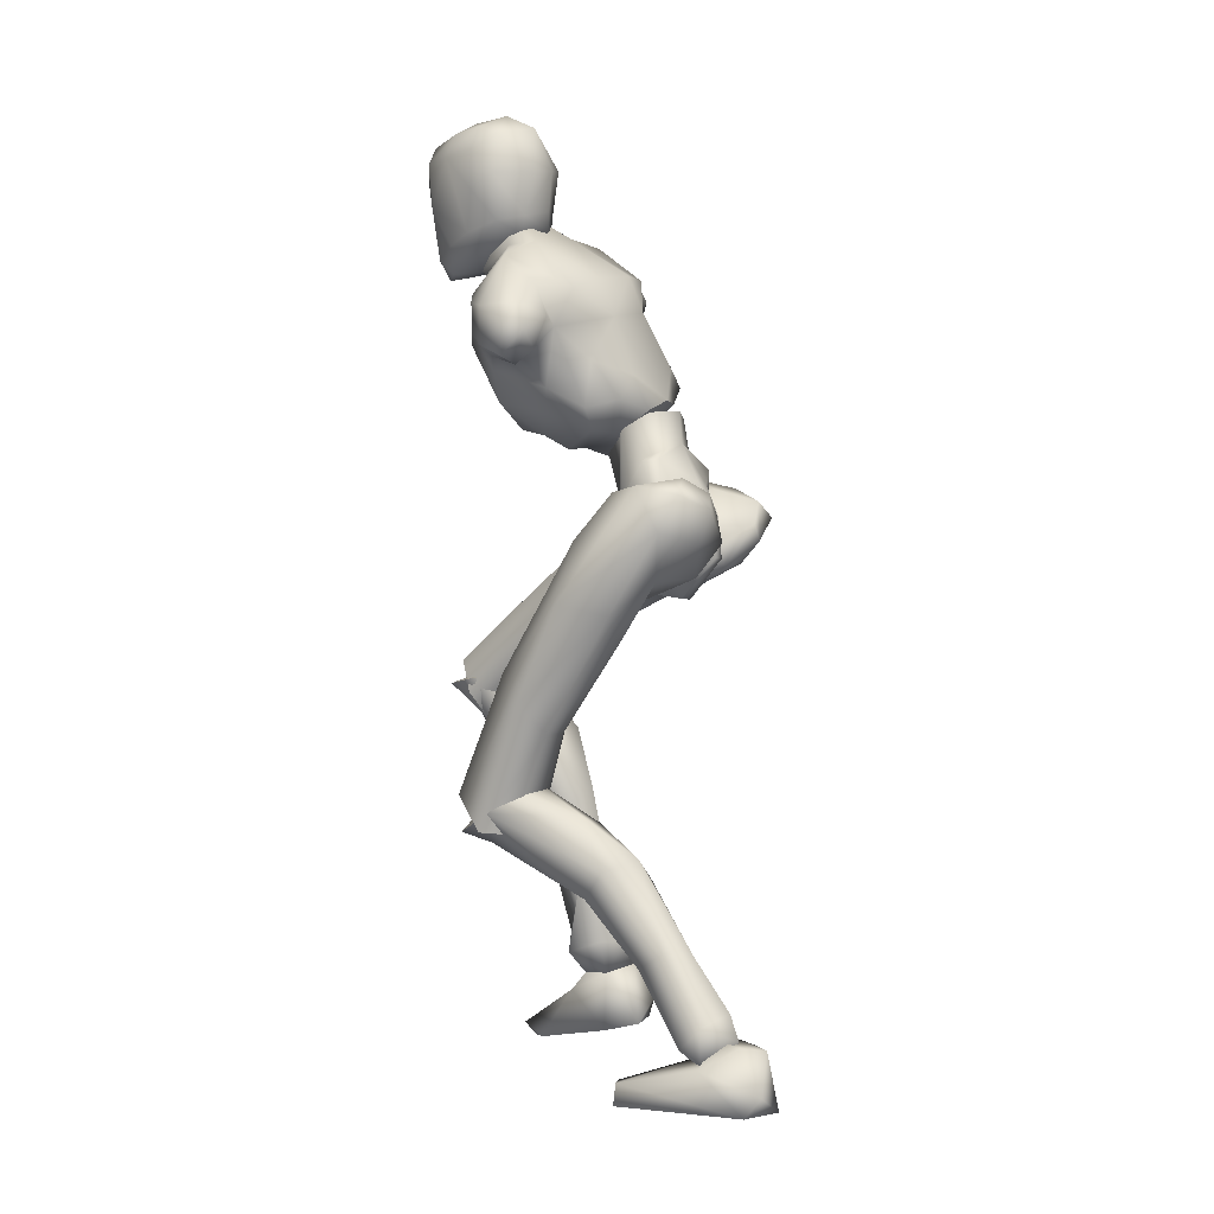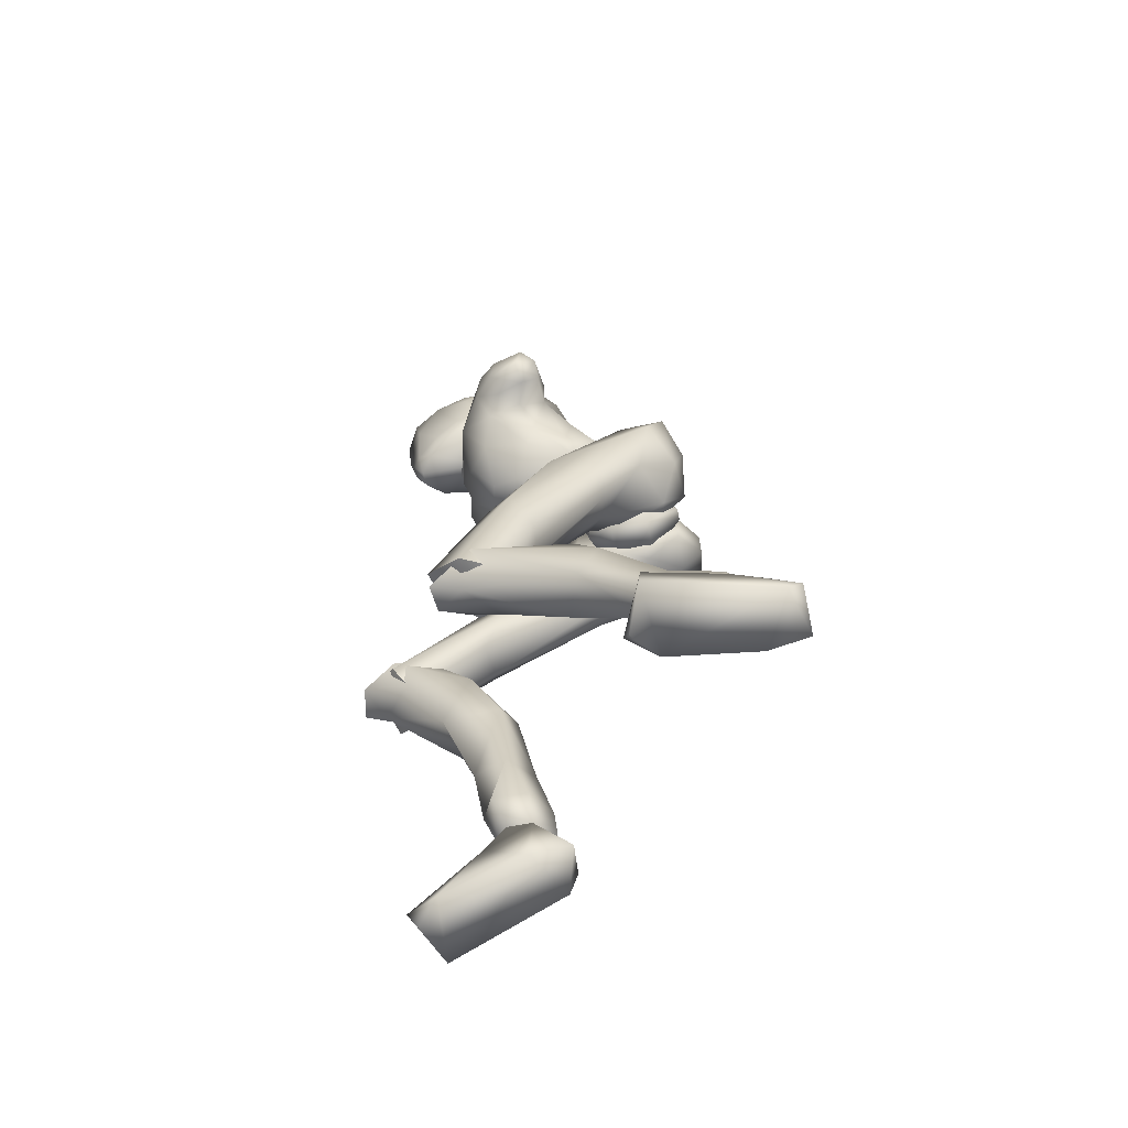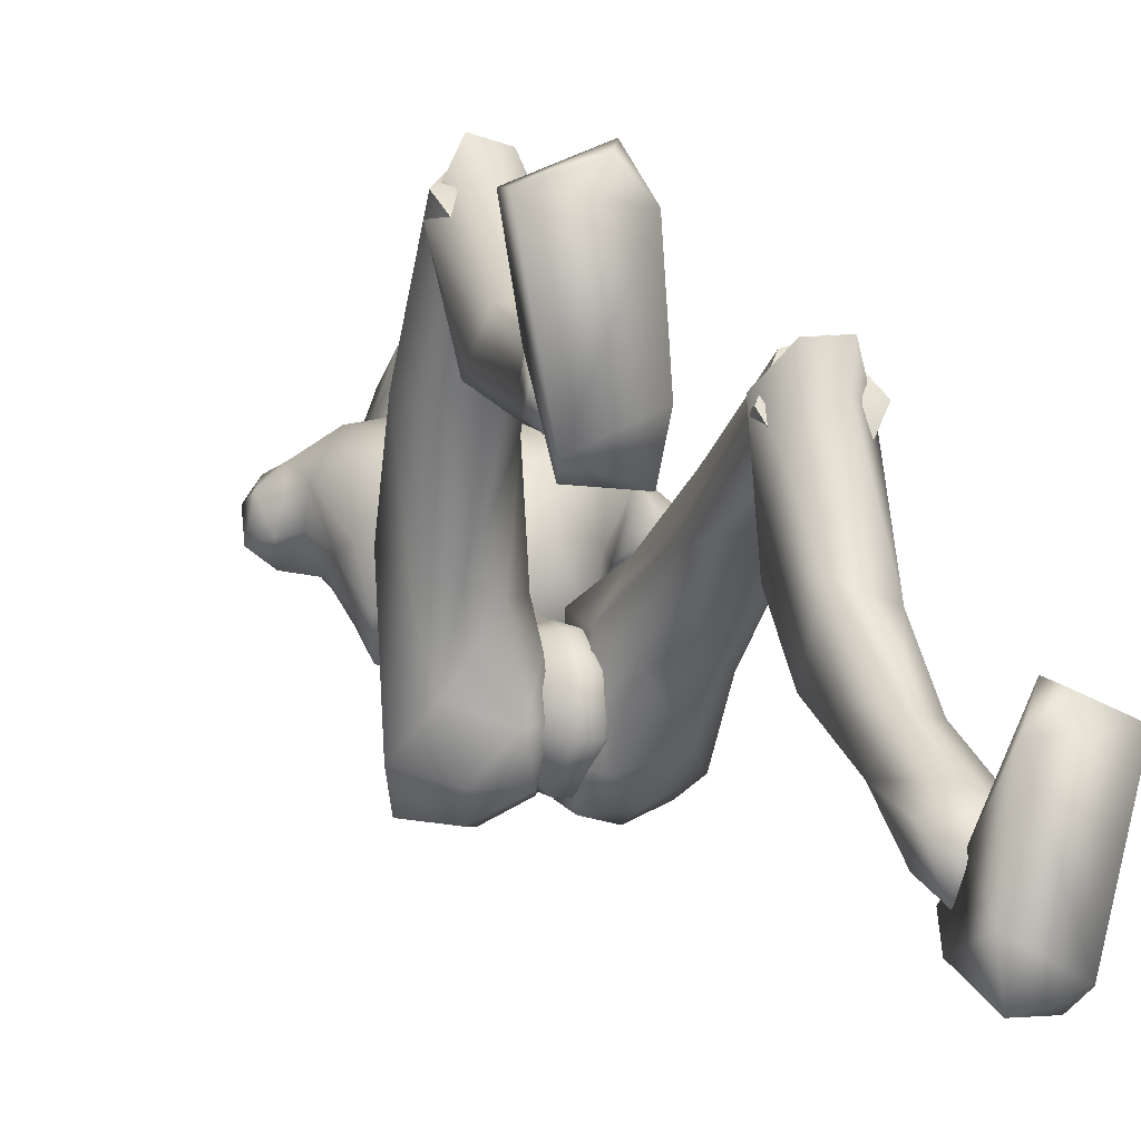
<metadata>
{"format":"obj","ext":"obj","renderer":"f3d","projection":"perspective","resolution":1024,"background":"white","views":[{"elev":5.1,"azim":119.7,"up":"+Y"},{"elev":-67.2,"azim":101.7,"up":"+Y"},{"elev":-3.5,"azim":-15.3,"up":"+Z"}]}
</metadata>
<code>
o Melee_Husk
v 2.365 42.3 2.323
v 3.272 39.44 3.863
v 3.666 42.03 2.077
v 0.6819 45.3 2.493
v 1.12 44.74 5.089
v 0.5666 39.55 5.528
v -0.01926 36.49 5.361
v -1.406 39.28 5.501
v -3.938 38.45 3.767
v -3.319 44.14 5.03
v -3.791 41.46 2.24
v -2.977 44.8 2.444
v -4.967 40.86 1.962
v -1.647 36.13 4.598
v -0.1289 34.29 4.896
v 0.6881 34.4 4.907
v 1.667 36.58 4.643
v -0.3431 43.61 7.211
v -1.663 43.43 7.193
v 1.244 43.72 5.128
v 0.9596 45.36 3.012
v 3.572 46.07 3.669
v -1.588 43.22 9.726
v -2.837 43.12 8.066
v -0.9771 43.35 8.238
v -1.776 42.29 6.776
v -0.4497 42.17 6.749
v 0.7991 42.78 7.991
v 3.857 44.07 5.738
v 4.508 45.54 5.896
v 4.464 48.65 5.45
v 6.072 50.85 7.349
v 5.482 46.85 8.343
v 6.992 48.83 9.18
v 6.727 47.95 11.66
v 8.136 48.9 10.86
v 7.766 50.44 12.66
v 9.429 49.65 11.08
v 8.676 52.42 12.16
v 9.758 52.18 10.82
v 4.697 45.27 8.924
v 10.61 51.06 8.4
v 10.33 48.85 8.84
v 8.905 48.31 8.602
v 8.717 49.28 7.313
v 6.81 55.61 10.72
v 9.218 52.43 8.296
v 9.81 50.64 7.388
v 2.601 43.66 10.26
v 4.95 45.9 12.38
v 5.328 49.8 14.34
v 6.756 53.08 13.3
v 3.116 56.56 12.69
v 1.962 53.44 14.59
v 2.736 54.94 15.08
v 0.1587 53.75 15.8
v 0.1243 53.6 14.82
v -1.72 53.78 14.66
v -1.829 49.2 15.22
v -5.713 50.84 14.57
v -4.15 47.12 14.02
v -1.993 44.6 12.69
v -6.544 54.34 13.58
v 1.237 48.91 15.16
v 2.507 58.29 13.35
v -2.348 57.07 12.81
v -6.232 56.84 10.99
v -2.178 55.41 15.18
v -1.398 58.66 13.43
v 3.076 46.43 13.87
v 2.202 44 12.22
v 0.4349 44.37 12.64
v -0.4331 47.75 14.49
v -0.7689 44.79 11.77
v -0.3399 43.11 9.7
v 2.013 42.71 8.649
v -9.606 54.3 11.21
v -9.481 51.82 11.66
v -8.704 54.19 12.57
v -8.045 51.94 12.97
v -8.258 50.94 11.4
v -7.505 49.32 11.96
v -6.15 46.94 12.6
v -3.813 44.57 12.35
v -4.348 44.32 10.41
v -6.16 46.3 9.148
v -8.537 54.6 9.217
v -9.777 52.54 9.225
v -8.737 51.02 9.547
v -7.448 50.73 9.776
v -6.646 48 8.602
v -5.69 44.97 5.935
v -4.014 43.28 8.773
v -3.215 44.14 5.22
v -8.188 53.12 8.213
v -6.211 52.15 7.861
v -6.048 46.54 6.114
v -5.12 46.89 3.849
v -2.717 45.71 3.088
v -5.443 49.59 5.655
v -0.03942 55.93 19.82
v 0.5917 57.92 20.39
v -1.118 56.3 19.04
v 0.9232 55.86 19.84
v 1.825 55.86 19.23
v 0.7927 54.45 19.03
v -0.1901 54.56 19.07
v -1.615 55.31 17.8
v -1.998 57.6 17.31
v -2.561 56.8 15.56
v -2.648 58.98 15.72
v -2.873 58.65 13.8
v -2.741 61.18 15.21
v -2.709 61.4 13.21
v -1.89 63.47 15.46
v -1.099 64.49 13.34
v -0.9673 64.81 15.04
v 1.031 65.53 14.14
v 1.013 65.14 16.76
v 3.111 64.67 15.03
v 0.9342 64.6 11.99
v -1.115 61.79 11.29
v -1.683 59 12.09
v -1.531 57.88 12.13
v 0.3617 57.6 11.21
v 0.5238 58.96 11.09
v 0.6411 61.66 10.75
v 2.377 64.36 17.48
v 1.078 63.68 20.01
v 2.368 62.38 19.76
v 0.9015 61.05 20.7
v 2.726 59.34 19.24
v -1.231 59.83 19.25
v -1.557 62.91 17.57
v -0.3625 64.43 17.39
v -0.3108 62.73 19.78
v 3.498 62.71 17.58
v 3.805 57.47 15.63
v 4.533 60.29 14.87
v 3.983 58.2 13.2
v 4.519 61.38 13.15
v 2.546 58.55 11.76
v 3.986 63.06 15.2
v 3.345 64.09 13.48
v 2.475 61.46 11.03
v 2.564 57.37 12.02
v 3.414 55.88 15.51
v 3.016 56.69 17.49
v 2.104 54.76 17.91
v 4.704 3.728 -5.58
v 6.37 3.38 -5.045
v 4.696 2.897 -4.108
v 6.274 2.885 -3.28
v 8.155 3.37 -4.776
v 6.35 4.742 -6.645
v -0.1915 32.86 3.167
v 1.179 33.04 3.185
v -0.07004 32.62 0.3718
v 1.198 32.8 0.3887
v -0.2152 35.47 -1.92
v 0.6343 35.59 -1.909
v -0.1772 38.34 -1.636
v 7.472 18.16 11.88
v 6.079 16.39 14.88
v 5.629 15.78 12.65
v 4.035 16.9 14.76
v 3.11 16.48 10.65
v 2.558 18.53 12.86
v 6.546 12.85 4.766
v 3.569 12.81 5.855
v 2.713 17.33 5.8
v 3.292 20.08 10.83
v 5.393 9.692 -2.818
v 2.947 14.01 1.742
v 4.941 15.63 1.559
v 4.705 8.049 0.938
v 3.571 8.712 -1.337
v 4.125 5.866 -4.414
v 5.803 6.365 -5.694
v 3.609 4.015 -2.695
v 5.67 4.584 -1.432
v 6.484 8.629 0.7531
v 6.752 9.853 -1.176
v 7.152 14.92 3.181
v 6.369 18.37 5.019
v 6.429 19.96 11.09
v 8.076 4.132 -3.146
v 7.821 5.695 -4.613
v 7.74 25.77 9.348
v 5.95 18.95 15.18
v 7.536 16.8 12.55
v 0.7966 33.54 2.003
v 2.421 32.25 3.563
v 0.9281 33.73 4.873
v 1.857 34.25 -1.045
v 0.629 34.59 -0.6199
v 1.096 36.59 -2.623
v 0.5926 38.31 -1.973
v 2.787 39.92 -2.52
v 3.64 38.85 -3.042
v 4.407 40.97 -1.387
v 6.25 39.98 -1.999
v 6.039 40.48 1.28
v 6.947 37.47 -0.9037
v 7.395 32.61 6.479
v 6.362 31.84 3.114
v 6.244 23.67 7.875
v 6.595 16.66 10.54
v 3.479 16.37 10.18
v 3.915 23.45 8.011
v 4.7 29.87 3.201
v 5.224 34.19 0.136
v 3.894 36.72 -2.39
v 3.826 40.26 1.736
v 5.017 39.95 3.557
v 5.505 36.76 6.205
v 0.6397 36.82 5.861
v 2.646 33.61 7.916
v 2.522 26.44 7.837
v 2.602 17.71 12.3
v 3.621 27.79 10.95
v 3.933 18.96 14.56
v 6.098 27.57 11.47
v 0.4424 56.94 14.98
v 0.5842 58.92 12.83
v 2.779 56.81 10.81
v -2.046 57.26 10.91
v -4.834 54.38 6.821
v -6.469 54.72 8.677
v 7.313 51.55 7.16
v 6.628 53.46 8.331
v 4.81 53.47 6.621
v 2.059 54.16 6.13
v -2.026 54.54 6.215
v -2.312 52.02 5.258
v -3.402 48.28 3.674
v -0.8402 46.05 2.553
v 1.829 51.63 5.173
v 2.137 47.76 3.56
v -2.632 33.67 5.837
v -0.9638 34.11 3.897
v -1.155 35.59 6.36
v -1.953 33.34 0.8416
v -0.7313 33.84 1.092
v -1.138 34.7 -1.618
v -0.6334 36.53 -1.813
v -2.802 37.7 -3.086
v -3.653 36.51 -3.081
v -4.436 39.15 -2.597
v -6.274 37.99 -2.729
v -6.128 39.93 -0.03837
v -7.017 36.26 -0.6248
v -7.664 35.32 8.149
v -6.566 33.09 5.537
v -8.13 30.55 13.82
v -6.622 28.01 13.51
v -8.073 24.04 20.78
v -7.091 23 19.07
v -3.97 22.58 18.96
v -6.525 27.16 22.17
v -4.298 27.88 13.78
v -4.924 31.39 6.551
v -5.344 33.82 1.841
v -3.939 34.92 -1.532
v -3.928 39.95 0.5179
v -5.16 40.51 2.249
v -5.732 38.88 6.053
v -0.8601 38.79 5.83
v -2.938 36.87 9.079
v -2.875 30.46 12.29
v -3.127 24.74 20.25
v -4.028 33.08 14.42
v -4.494 26.89 21.66
v -6.517 33.13 14.92
v -3.751 22.9 19.15
v -3.127 25.72 20.21
v -4.494 25.09 22.7
v -6.167 23.18 21.38
v -6.524 24.71 23.12
v -8.074 24.99 19.73
v -7.4 17.08 15.63
v -4.376 17.51 16.49
v -3.583 21.53 14.41
v -3.971 26.23 17.74
v -3.957 16.77 12.24
v -5.977 18.16 11.46
v -6.548 10.91 10.16
v -7.043 6.658 9.063
v -5.303 6.76 10.35
v -4.648 10.66 11.84
v -5.67 11.08 14.22
v -7.611 4.787 8.949
v -5.905 4.332 10.27
v -4.685 5.848 12.69
v -6.695 6.931 13.66
v -7.462 11.53 13.88
v -7.834 11.79 11.63
v -8.104 18.25 13.33
v -7.284 22.16 13.42
v -7.091 26.26 18.18
v -5.821 4.232 11.96
v -7.359 4.597 12.78
v -9.17 5.791 12.44
v -9.001 6.548 10.42
v -9.312 4.391 11.31
v -6.128 4.332 10.27
v -7.834 4.787 8.949
v -6.044 4.232 11.96
v -8.849 4.525 10.37
v -8.106 4.104 12.41
v -6.459 2.551 13.5
v -6.185 0.8352 7.639
v -5.836 0.04096 10.34
v -6.69 -1.472 16.25
v -7.918 -0.9607 18.47
v -8.384 -1.933 17.79
v -11.5 -1.545 16.68
v -11.57 -0.04725 16.91
v -10.09 2.414 12.27
v -9.054 2.116 7.916
v -9.43 0.515 8.558
v -7.541 4.267 10.98
v 1.139 37.65 1.403
v 3.06 36.78 0.7888
v 2.886 42.17 1.171
v 0.06554 40.5 -0.3107
v 6.265 4.446 -8.582
v 5.141 0.1264 -8.944
v 4.593 4.098 -7.183
v 4.82 -0.06706 -6.133
v 5.053 3.156 -3.635
v 5.698 -0.07136 -0.03132
v 6.797 1.08 2.005
v 7.395 0.04331 1.563
v 10.47 0.5501 0.3837
v 10.35 2.058 0.2667
v 8.703 3.193 -4.806
v 6.527 4.61 -5.058
v 7.267 4.642 -7.146
v 7.825 1.782 -8.977
v 8.376 0.4288 -7.985
v 4.477 4.376 -5.52
v -1.025 40.35 -0.3253
v -4.227 41.2 1.076
v -0.87 43.11 1.445
v -1.176 45.32 1.805
v -2.941 35.96 0.7086
v -1.009 43.86 4.349
v -1.258 37.49 1.477
v -1.177 45.05 4.642
v -5.546 24.31 21.07
v -5.547 26.08 20.46
v 5.003 16.93 12.88
v 0.3119 55.15 13.79
v 4.99 18.78 13.13
f 1 2 3
f 4 5 1
f 5 2 1
f 2 5 6
f 2 6 7
f 6 8 7
f 8 9 7
f 10 9 8
f 9 10 11
f 10 12 11
f 9 11 13
f 9 14 7
f 7 14 15
f 7 15 16
f 17 7 16
f 17 2 7
f 18 6 5
f 6 18 8
f 19 8 18
f 8 19 10
f 20 21 22
f 23 24 25
f 26 25 24
f 26 27 25
f 25 27 28
f 27 20 28
f 28 20 29
f 29 20 22
f 30 29 22
f 30 22 31
f 30 31 32
f 30 32 33
f 33 32 34
f 33 34 35
f 35 34 36
f 35 36 37
f 36 38 37
f 38 39 37
f 38 40 39
f 33 29 30
f 29 33 41
f 33 35 41
f 38 42 40
f 42 38 43
f 44 43 38
f 36 44 38
f 34 44 36
f 34 45 44
f 34 32 45
f 39 40 46
f 46 40 47
f 42 47 40
f 42 48 47
f 43 48 42
f 44 48 43
f 45 48 44
f 29 41 49
f 49 41 50
f 41 35 50
f 50 35 51
f 51 35 37
f 51 37 52
f 39 52 37
f 52 39 46
f 53 52 46
f 54 52 53
f 55 54 53
f 56 54 55
f 57 54 56
f 57 56 58
f 59 57 58
f 58 60 59
f 60 61 59
f 59 61 62
f 52 54 51
f 58 63 60
f 57 64 54
f 65 55 53
f 63 66 67
f 63 58 66
f 58 68 66
f 58 56 68
f 68 69 66
f 51 54 64
f 64 70 51
f 51 70 50
f 50 70 71
f 71 49 50
f 49 71 72
f 71 70 72
f 70 64 72
f 72 64 73
f 57 73 64
f 73 57 59
f 59 62 73
f 74 73 62
f 73 74 72
f 72 74 75
f 72 75 49
f 49 75 76
f 77 78 79
f 79 78 80
f 78 81 80
f 81 82 80
f 82 60 80
f 82 83 60
f 83 61 60
f 83 84 61
f 61 84 62
f 84 85 62
f 23 62 85
f 74 62 23
f 23 25 74
f 25 75 74
f 28 75 25
f 28 76 75
f 29 76 28
f 49 76 29
f 82 86 83
f 86 85 83
f 85 84 83
f 80 60 63
f 63 79 80
f 79 63 67
f 79 67 77
f 77 67 87
f 87 88 77
f 88 78 77
f 88 89 78
f 89 81 78
f 89 90 81
f 90 82 81
f 90 91 82
f 91 86 82
f 91 92 86
f 86 92 85
f 93 85 92
f 23 85 93
f 93 24 23
f 93 92 24
f 24 92 94
f 94 26 24
f 95 88 87
f 88 95 89
f 95 90 89
f 96 90 95
f 96 91 90
f 96 97 91
f 92 91 97
f 92 97 98
f 94 92 98
f 99 94 98
f 98 97 100
f 100 97 96
f 101 102 103
f 102 104 105
f 101 104 102
f 101 106 104
f 107 106 101
f 107 101 103
f 108 107 103
f 109 108 103
f 108 109 110
f 109 111 110
f 111 112 110
f 111 113 112
f 112 113 114
f 114 113 115
f 116 114 115
f 116 115 117
f 118 116 117
f 118 117 119
f 118 119 120
f 116 118 121
f 116 121 122
f 114 116 122
f 114 122 123
f 123 112 114
f 123 124 112
f 124 110 112
f 125 124 123
f 126 125 123
f 123 127 126
f 122 127 123
f 122 121 127
f 120 119 128
f 129 128 119
f 129 130 128
f 130 129 131
f 131 132 130
f 132 131 102
f 131 133 102
f 103 102 133
f 103 133 109
f 133 111 109
f 133 134 111
f 111 134 113
f 113 134 115
f 115 134 117
f 117 134 135
f 119 117 135
f 135 129 119
f 129 135 136
f 129 136 131
f 136 133 131
f 134 133 136
f 134 136 135
f 130 132 137
f 132 138 137
f 138 139 137
f 139 138 140
f 139 140 141
f 140 142 141
f 139 141 143
f 139 143 137
f 128 130 137
f 137 120 128
f 137 143 120
f 143 144 120
f 141 144 143
f 144 141 145
f 145 141 142
f 145 142 127
f 127 142 126
f 126 142 125
f 125 142 146
f 146 142 140
f 147 146 140
f 147 140 138
f 138 148 147
f 138 132 148
f 132 105 148
f 102 105 132
f 121 145 127
f 144 145 121
f 118 144 121
f 144 118 120
f 148 149 147
f 149 148 105
f 149 105 106
f 104 106 105
f 150 151 152
f 152 151 153
f 153 151 154
f 154 151 155
f 155 151 150
f 14 156 15
f 156 157 15
f 16 15 157
f 157 17 16
f 156 158 157
f 159 157 158
f 158 160 159
f 161 159 160
f 161 160 162
f 163 164 165
f 166 165 164
f 165 166 167
f 168 167 166
f 163 165 169
f 165 170 169
f 165 167 170
f 170 167 171
f 168 171 167
f 172 171 168
f 173 174 175
f 175 174 171
f 170 171 174
f 176 169 170
f 170 174 176
f 176 174 177
f 173 177 174
f 177 173 178
f 173 179 178
f 179 155 150
f 178 179 150
f 150 180 178
f 180 177 178
f 181 177 180
f 181 176 177
f 182 176 181
f 182 169 176
f 169 182 183
f 169 183 184
f 175 184 183
f 184 175 185
f 171 185 175
f 171 172 185
f 172 186 185
f 186 163 185
f 184 185 163
f 184 163 169
f 183 173 175
f 152 180 150
f 180 152 153
f 181 180 153
f 187 181 153
f 181 187 182
f 182 187 183
f 183 187 188
f 173 183 188
f 179 173 188
f 188 155 179
f 154 155 188
f 187 154 188
f 187 153 154
f 189 190 191
f 192 193 194
f 192 195 193
f 192 196 195
f 197 195 196
f 196 198 197
f 198 199 197
f 199 200 197
f 199 201 200
f 202 200 201
f 202 201 203
f 204 202 203
f 204 203 205
f 206 204 205
f 189 206 205
f 189 207 206
f 207 189 191
f 191 208 207
f 208 209 207
f 207 209 210
f 207 210 211
f 206 207 211
f 211 212 206
f 204 206 212
f 212 213 204
f 213 202 204
f 200 202 213
f 197 200 213
f 195 197 213
f 195 213 212
f 212 193 195
f 211 193 212
f 201 214 203
f 215 203 214
f 215 216 203
f 216 215 217
f 217 218 216
f 194 218 217
f 218 194 219
f 194 193 219
f 219 193 211
f 219 211 210
f 210 209 219
f 209 220 219
f 219 220 221
f 222 221 220
f 222 190 221
f 190 223 221
f 189 223 190
f 189 205 223
f 223 205 216
f 203 216 205
f 216 218 223
f 221 223 218
f 221 218 219
f 215 214 217
f 224 55 65
f 224 56 55
f 56 224 68
f 68 224 69
f 69 224 225
f 224 65 225
f 53 46 226
f 65 53 226
f 226 225 65
f 227 225 226
f 225 227 69
f 66 69 227
f 67 66 227
f 67 227 228
f 229 67 228
f 228 96 229
f 229 96 95
f 87 229 95
f 87 67 229
f 230 48 45
f 48 230 47
f 231 47 230
f 46 47 231
f 46 231 232
f 46 232 226
f 226 232 233
f 226 233 227
f 234 227 233
f 228 227 234
f 235 228 234
f 96 228 235
f 100 96 235
f 100 235 236
f 236 98 100
f 236 99 98
f 237 99 236
f 237 236 235
f 238 237 235
f 235 234 238
f 233 238 234
f 232 238 233
f 232 32 238
f 32 232 231
f 32 231 230
f 32 230 45
f 32 31 238
f 238 31 239
f 22 239 31
f 21 239 22
f 21 237 239
f 239 237 238
f 240 241 242
f 243 241 240
f 244 241 243
f 243 245 244
f 246 244 245
f 247 246 245
f 248 247 245
f 247 248 249
f 250 249 248
f 249 250 251
f 250 252 251
f 251 252 253
f 252 254 253
f 254 255 253
f 255 254 256
f 255 256 257
f 258 257 256
f 259 258 256
f 260 255 257
f 259 256 261
f 261 256 262
f 256 254 262
f 263 262 254
f 254 252 263
f 264 263 252
f 250 264 252
f 250 248 264
f 248 245 264
f 245 243 264
f 264 243 263
f 240 263 243
f 240 262 263
f 265 249 251
f 251 266 265
f 267 266 251
f 266 267 268
f 269 268 267
f 269 242 268
f 242 269 270
f 240 242 270
f 240 270 262
f 262 270 261
f 259 261 270
f 271 259 270
f 270 272 271
f 273 271 272
f 260 273 272
f 274 260 272
f 274 255 260
f 253 255 274
f 253 274 267
f 267 251 253
f 269 272 270
f 274 272 269
f 269 267 274
f 265 266 268
f 275 276 277
f 277 278 275
f 278 277 279
f 279 280 278
f 278 280 281
f 282 278 281
f 275 278 282
f 275 282 283
f 283 276 275
f 283 284 276
f 283 282 285
f 285 286 283
f 285 287 286
f 288 287 289
f 287 290 289
f 290 287 285
f 285 291 290
f 285 282 291
f 281 291 282
f 292 288 293
f 288 289 293
f 294 293 289
f 290 294 289
f 290 295 294
f 291 295 290
f 291 296 295
f 281 296 291
f 296 281 297
f 297 281 298
f 298 286 297
f 286 298 299
f 299 283 286
f 284 283 299
f 300 284 299
f 280 300 299
f 299 298 280
f 280 298 281
f 287 297 286
f 294 301 293
f 301 294 302
f 294 295 302
f 295 303 302
f 303 295 296
f 303 296 297
f 303 297 304
f 297 287 304
f 287 288 304
f 292 304 288
f 292 305 304
f 305 303 304
f 302 303 305
f 306 307 308
f 307 309 308
f 309 310 308
f 311 308 310
f 311 306 308
f 312 307 306
f 312 306 313
f 311 313 306
f 314 313 311
f 315 314 311
f 314 315 316
f 317 316 315
f 318 317 315
f 318 315 311
f 319 318 311
f 311 310 319
f 309 319 310
f 319 309 320
f 309 307 320
f 312 320 307
f 321 320 312
f 319 320 321
f 318 319 321
f 317 318 321
f 322 305 292
f 322 302 305
f 322 301 302
f 322 293 301
f 322 292 293
f 323 217 214
f 323 194 217
f 323 192 194
f 323 196 192
f 323 198 196
f 323 199 198
f 323 201 199
f 323 214 201
f 324 17 157
f 324 2 17
f 324 3 2
f 324 325 3
f 324 326 325
f 324 162 326
f 324 161 162
f 324 159 161
f 324 157 159
f 327 328 329
f 329 328 330
f 330 331 329
f 330 332 331
f 332 333 331
f 333 332 334
f 334 335 333
f 335 336 333
f 333 336 331
f 336 337 331
f 338 331 337
f 337 339 338
f 339 337 340
f 327 339 340
f 340 328 327
f 340 341 328
f 340 337 341
f 337 336 341
f 336 335 341
f 329 331 342
f 342 331 338
f 338 339 342
f 339 327 342
f 327 329 342
f 326 162 343
f 344 345 343
f 326 343 345
f 345 325 326
f 13 11 344
f 345 344 11
f 11 12 345
f 345 12 346
f 345 346 4
f 4 1 345
f 325 345 1
f 1 3 325
f 343 347 344
f 344 347 13
f 13 347 9
f 9 347 14
f 14 347 156
f 156 347 158
f 158 347 160
f 160 347 162
f 162 347 343
f 27 348 20
f 20 348 21
f 21 348 237
f 237 348 99
f 99 348 94
f 94 348 26
f 26 348 27
f 249 349 247
f 247 349 246
f 246 349 244
f 244 349 241
f 241 349 242
f 242 349 268
f 268 349 265
f 265 349 249
f 328 341 330
f 332 330 341
f 335 332 341
f 335 334 332
f 4 350 5
f 5 350 18
f 18 350 19
f 19 350 10
f 10 350 12
f 12 350 346
f 346 350 4
f 316 317 314
f 314 317 321
f 313 314 321
f 321 312 313
f 258 351 257
f 257 351 260
f 260 351 273
f 273 351 271
f 271 351 259
f 259 351 258
f 300 352 284
f 284 352 276
f 276 352 277
f 277 352 279
f 279 352 280
f 280 352 300
f 191 353 208
f 208 353 209
f 209 353 220
f 220 353 222
f 222 353 190
f 190 353 191
f 108 110 354
f 124 354 110
f 125 354 124
f 125 146 354
f 354 146 147
f 147 149 354
f 149 106 354
f 354 106 107
f 108 354 107
f 172 355 186
f 186 355 163
f 163 355 164
f 164 355 166
f 166 355 168
f 168 355 172

</code>
